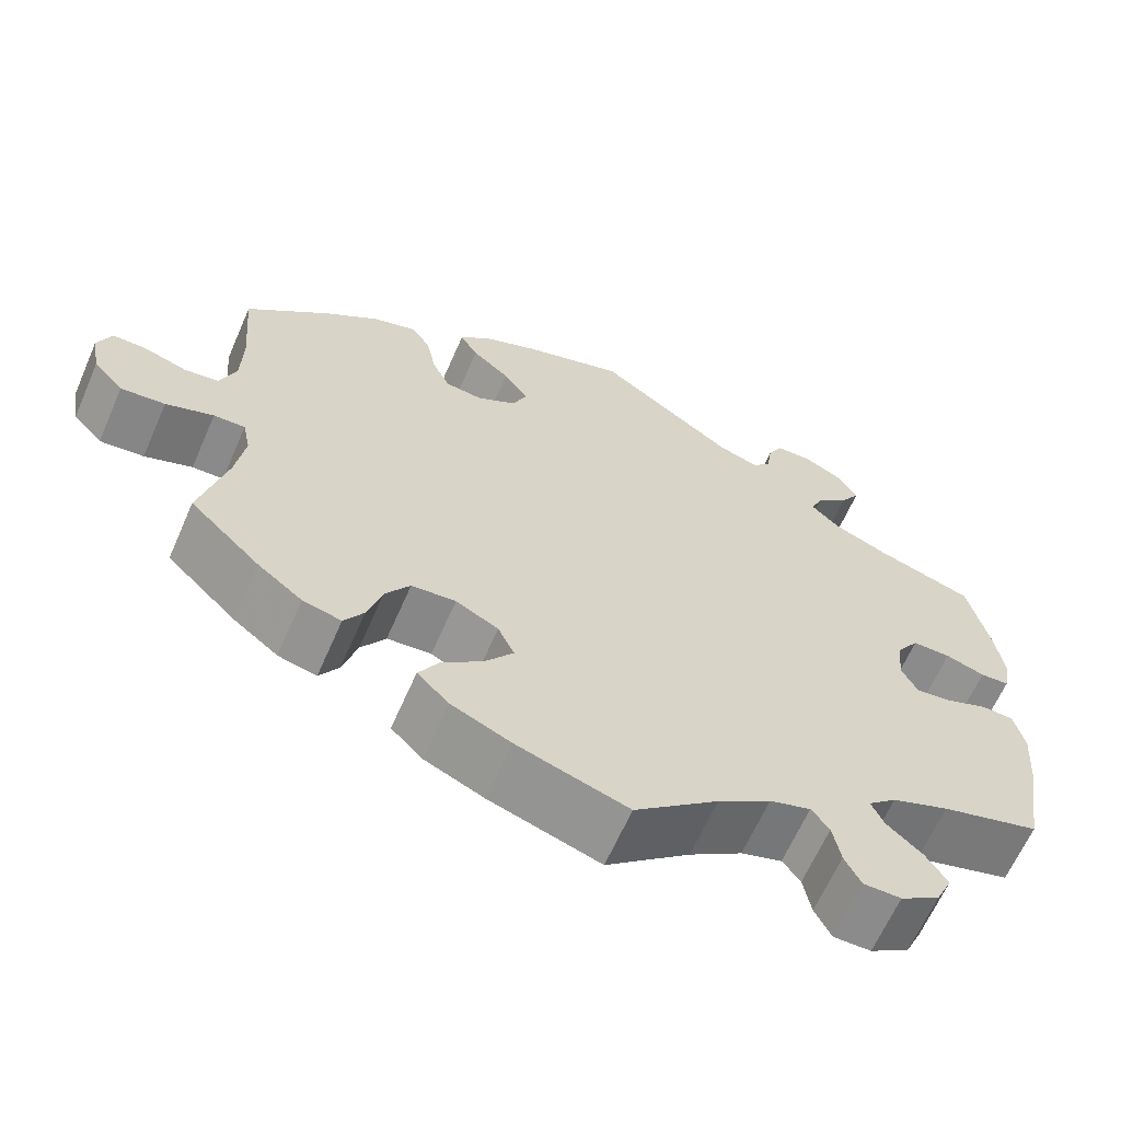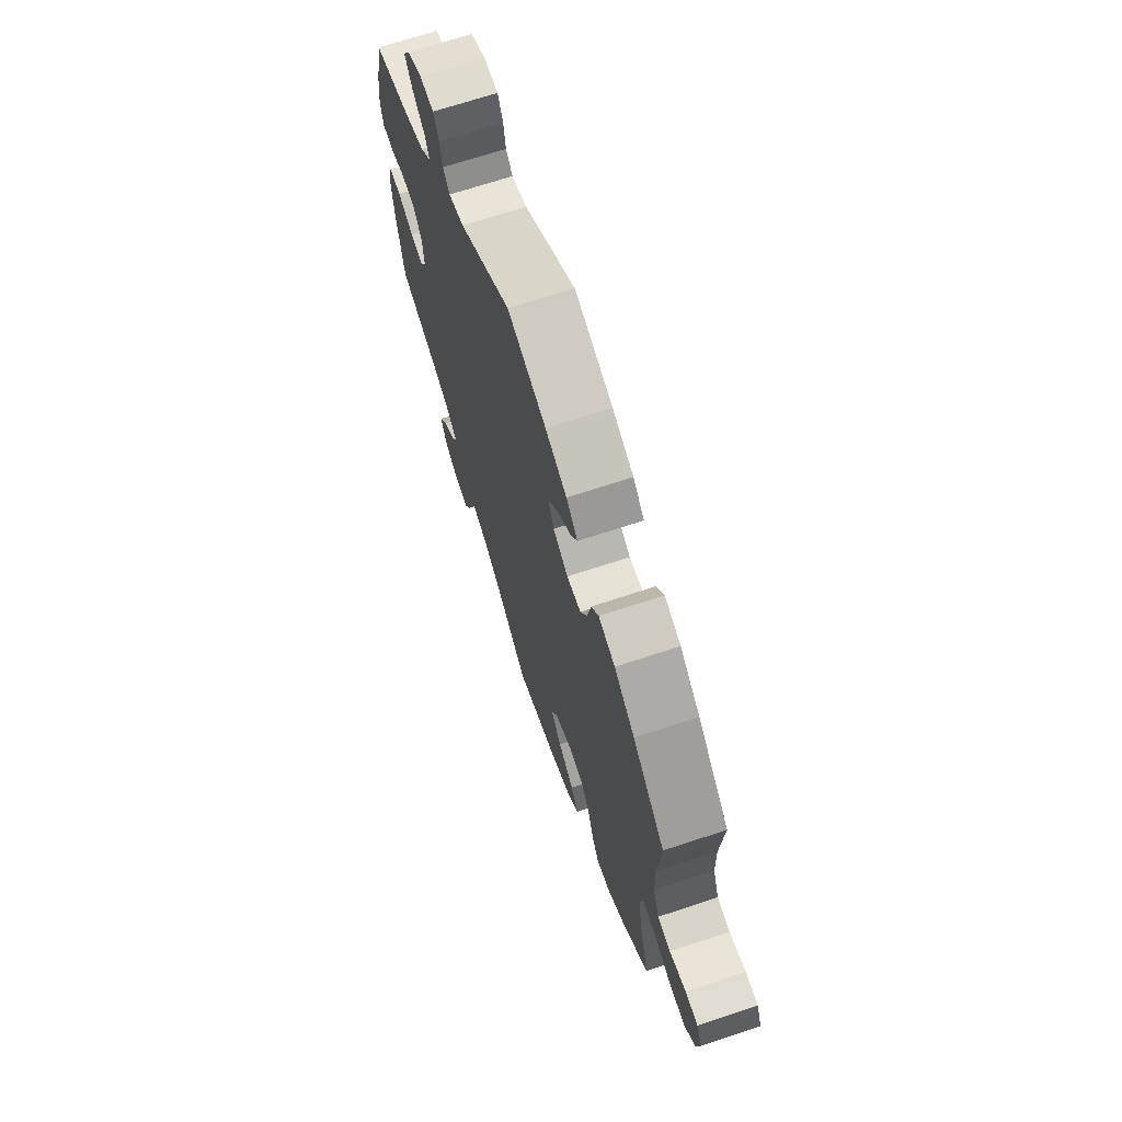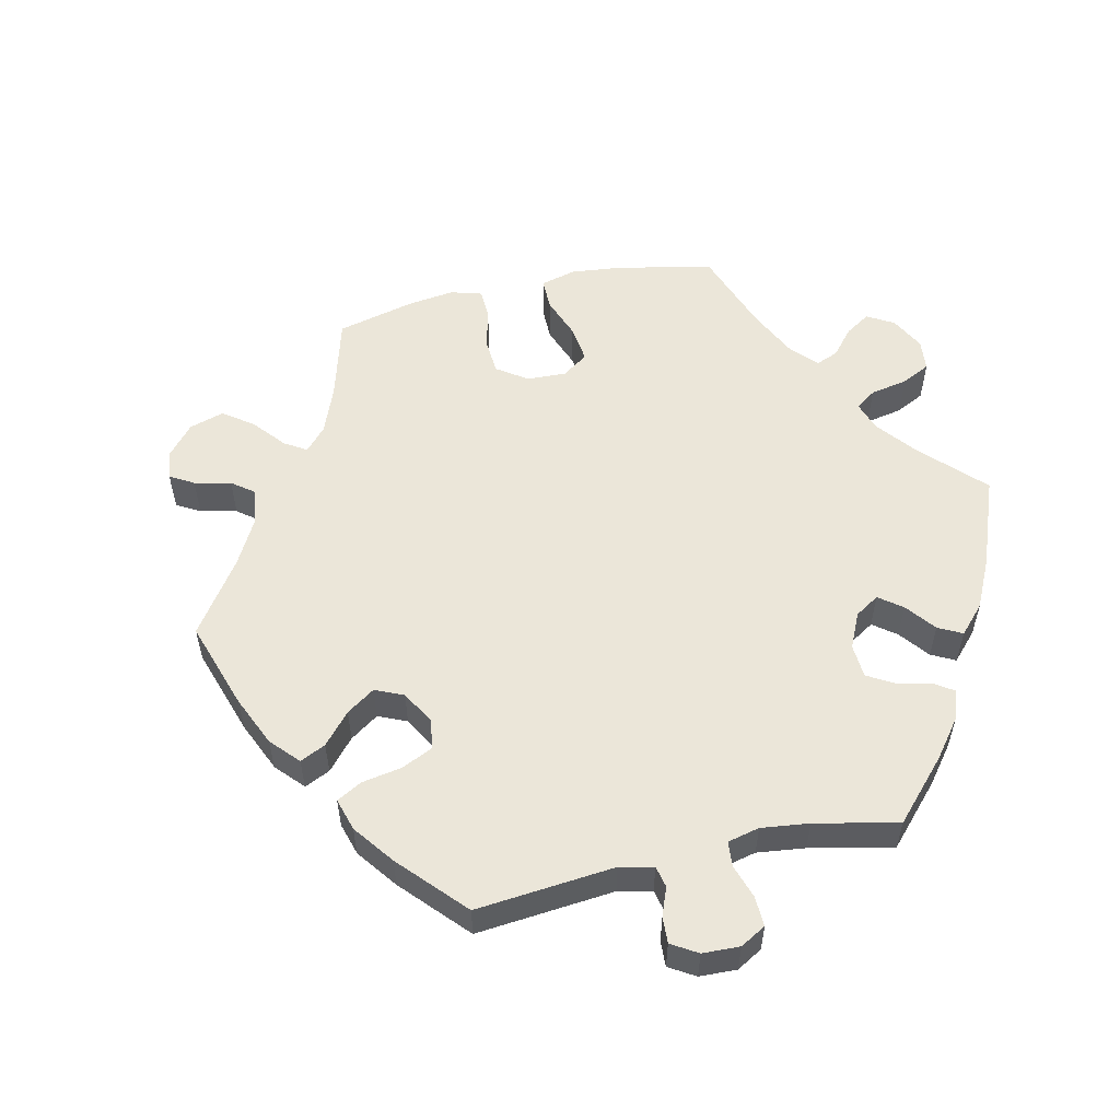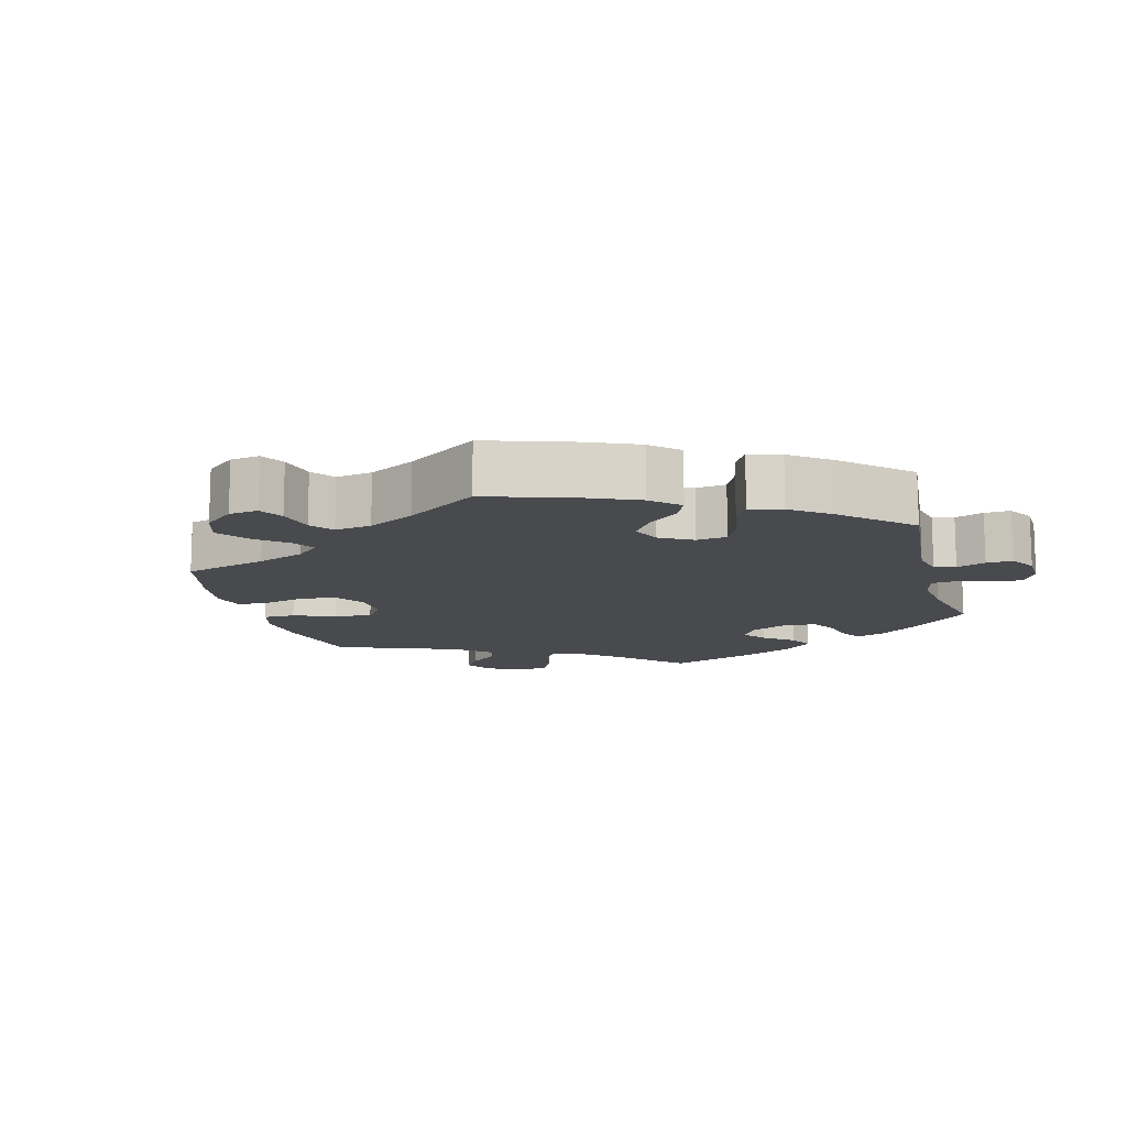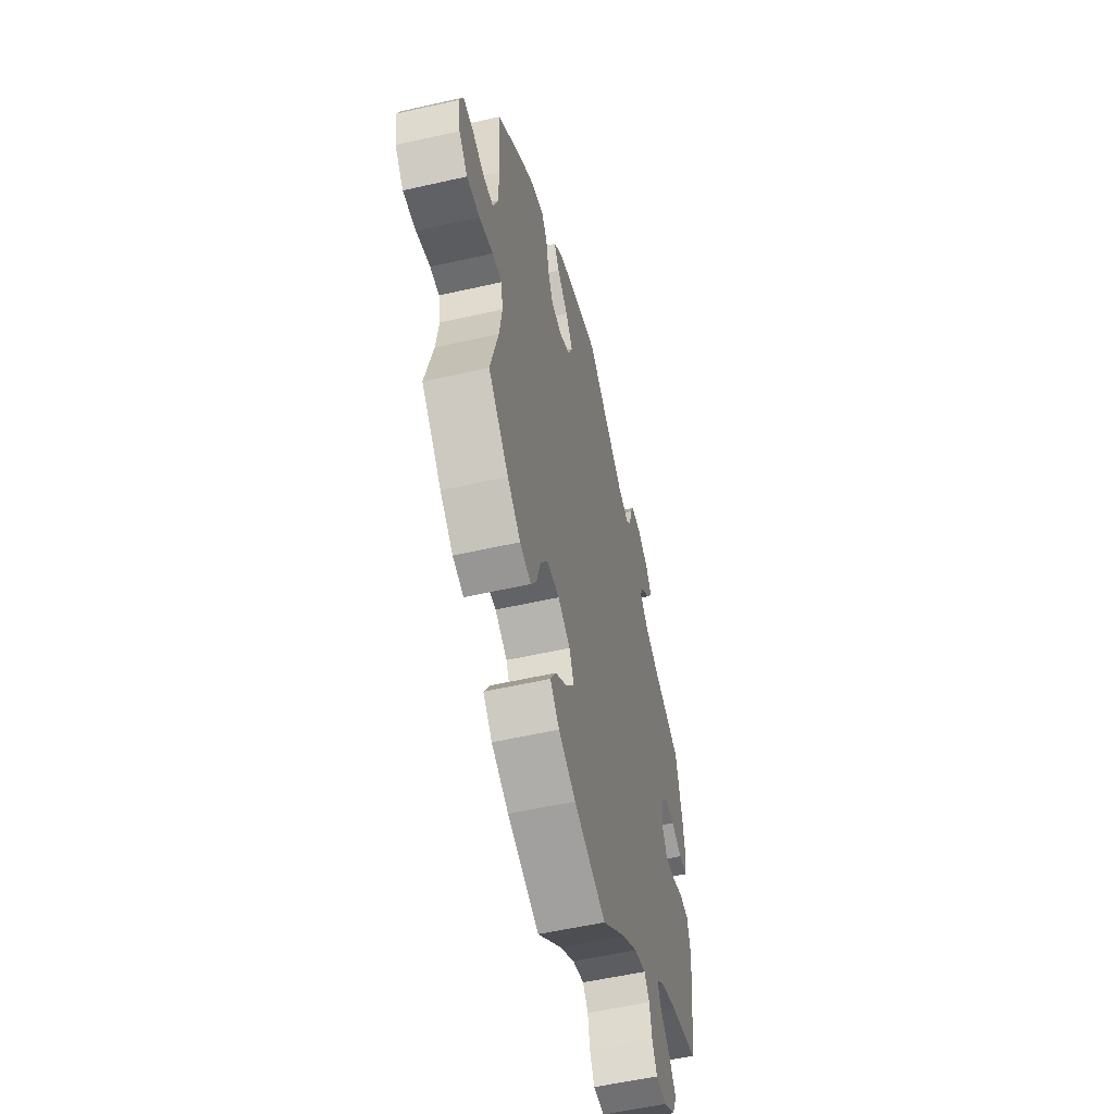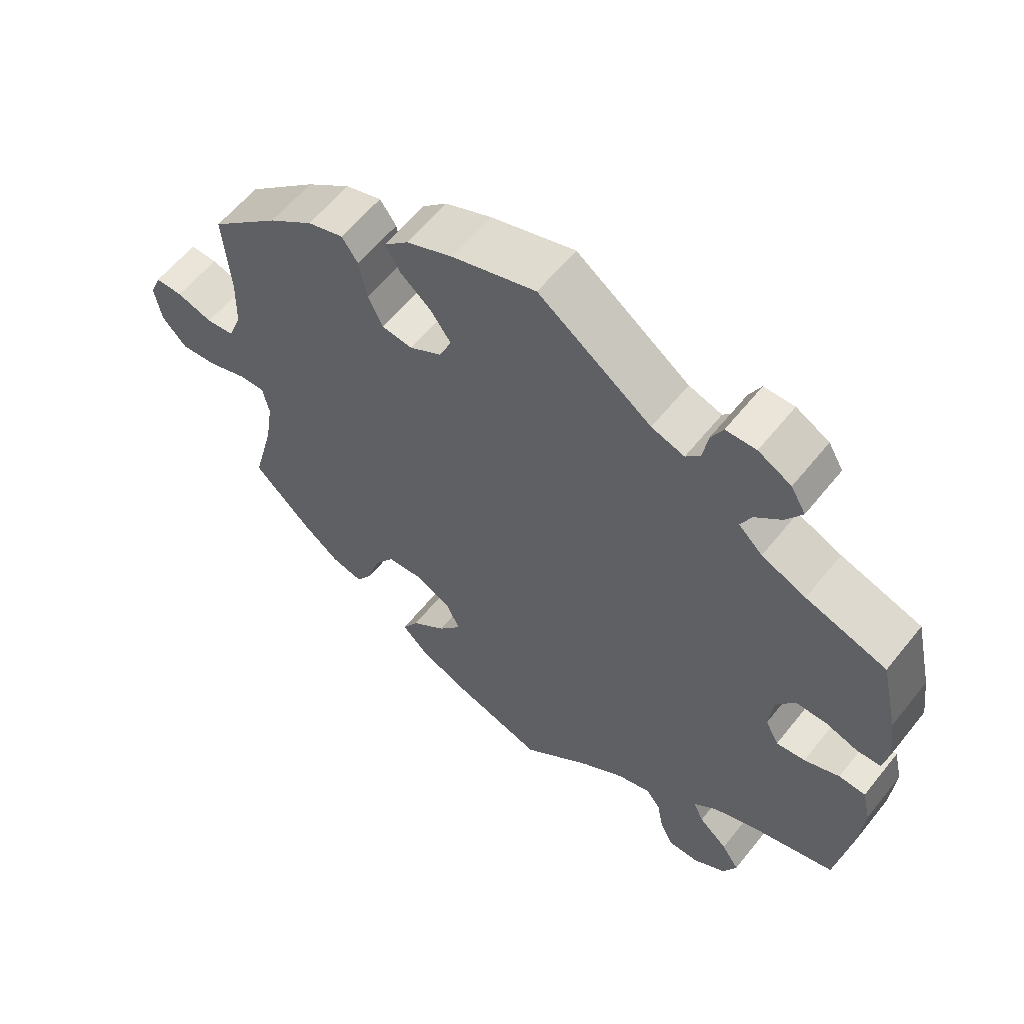
<metadata>
{"format":"obj","ext":"obj","renderer":"f3d","projection":"perspective","resolution":1024,"background":"white","views":[{"elev":-64.0,"azim":-23.6,"up":"+Z"},{"elev":69.2,"azim":-108.3,"up":"+Z"},{"elev":55.2,"azim":17.4,"up":"+Y"},{"elev":-12.9,"azim":-44.6,"up":"+Y"},{"elev":-55.0,"azim":-76.5,"up":"+Z"},{"elev":59.3,"azim":38.4,"up":"+Z"}]}
</metadata>
<code>
v 0.525 0.07 0.179
v 0.534 0.07 0.112
v 0.526 0.07 0.069
v 0.492 0.07 0.067
v 0.446 0.07 0.082
v 0.401 0.07 0.082
v 0.374 0.07 0.042
v 0.369 0.07 -0.013
v 0.388 0.07 -0.049
v 0.429 0.07 -0.044
v 0.479 0.07 -0.024
v 0.517 0.07 -0.026
v 0.529 0.07 -0.078
v 0.523 0.07 -0.156
v 0.501 0.07 -0.289
v 0.386 0.07 -0.321
v 0.319 0.07 -0.347
v 0.286 0.07 -0.376
v 0.301 0.07 -0.408
v 0.342 0.07 -0.444
v 0.367 0.07 -0.482
v 0.348 0.07 -0.523
v 0.302 0.07 -0.552
v 0.258 0.07 -0.552
v 0.239 0.07 -0.515
v 0.23 0.07 -0.466
v 0.209 0.07 -0.439
v 0.161 0.07 -0.454
v 0.099 0.07 -0.496
v 0.001 0.07 -0.578
v -0.129 0.07 -0.536
v -0.199 0.07 -0.505
v -0.236 0.07 -0.468
v -0.213 0.07 -0.429
v -0.164 0.07 -0.389
v -0.131 0.07 -0.346
v -0.15 0.07 -0.305
v -0.2 0.07 -0.279
v -0.252 0.07 -0.283
v -0.281 0.07 -0.326
v -0.298 0.07 -0.383
v -0.321 0.07 -0.419
v -0.366 0.07 -0.408
v -0.419 0.07 -0.367
v -0.501 0.07 -0.288
v -0.47 0.07 -0.169
v -0.459 0.07 -0.098
v -0.468 0.07 -0.054
v -0.505 0.07 -0.055
v -0.561 0.07 -0.075
v -0.613 0.07 -0.08
v -0.648 0.07 -0.042
v -0.658 0.07 0.013
v -0.642 0.07 0.052
v -0.603 0.07 0.052
v -0.552 0.07 0.036
v -0.512 0.07 0.041
v -0.493 0.07 0.09
v -0.491 0.07 0.165
v -0.501 0.07 0.289
v -0.402 0.07 0.377
v -0.339 0.07 0.423
v -0.288 0.07 0.439
v -0.265 0.07 0.406
v -0.254 0.07 0.349
v -0.233 0.07 0.305
v -0.189 0.07 0.3
v -0.143 0.07 0.327
v -0.126 0.07 0.367
v -0.155 0.07 0.408
v -0.199 0.07 0.445
v -0.22 0.07 0.48
v -0.185 0.07 0.513
v -0.119 0.07 0.541
v 0 0.07 0.578
v 0.161 0.07 0.463
v 0.208 0.07 0.448
v 0.229 0.07 0.471
v 0.236 0.07 0.514
v 0.253 0.07 0.547
v 0.296 0.07 0.548
v 0.343 0.07 0.523
v 0.364 0.07 0.487
v 0.341 0.07 0.451
v 0.303 0.07 0.417
v 0.288 0.07 0.385
v 0.322 0.07 0.353
v 0.385 0.07 0.326
v 0.5 0.07 0.289
v 0.525 0 0.179
v 0.534 0 0.112
v 0.526 0 0.069
v 0.492 0 0.067
v 0.446 0 0.082
v 0.401 0 0.082
v 0.374 0 0.042
v 0.369 0 -0.013
v 0.388 0 -0.049
v 0.429 0 -0.044
v 0.479 0 -0.024
v 0.517 0 -0.026
v 0.529 0 -0.078
v 0.523 0 -0.156
v 0.501 0 -0.289
v 0.386 0 -0.321
v 0.319 0 -0.347
v 0.286 0 -0.376
v 0.301 0 -0.408
v 0.342 0 -0.444
v 0.367 0 -0.482
v 0.348 0 -0.523
v 0.302 0 -0.552
v 0.258 0 -0.552
v 0.239 0 -0.515
v 0.23 0 -0.466
v 0.209 0 -0.439
v 0.161 0 -0.454
v 0.099 0 -0.496
v 0.001 0 -0.578
v -0.129 0 -0.536
v -0.199 0 -0.505
v -0.236 0 -0.468
v -0.213 0 -0.429
v -0.164 0 -0.389
v -0.131 0 -0.346
v -0.15 0 -0.305
v -0.2 0 -0.279
v -0.252 0 -0.283
v -0.281 0 -0.326
v -0.298 0 -0.383
v -0.321 0 -0.419
v -0.366 0 -0.408
v -0.419 0 -0.367
v -0.501 0 -0.288
v -0.47 0 -0.169
v -0.459 0 -0.098
v -0.468 0 -0.054
v -0.505 0 -0.055
v -0.561 0 -0.075
v -0.613 0 -0.08
v -0.648 0 -0.042
v -0.658 0 0.013
v -0.642 0 0.052
v -0.603 0 0.052
v -0.552 0 0.036
v -0.512 0 0.041
v -0.493 0 0.09
v -0.491 0 0.165
v -0.501 0 0.289
v -0.402 0 0.377
v -0.339 0 0.423
v -0.288 0 0.439
v -0.265 0 0.406
v -0.254 0 0.349
v -0.233 0 0.305
v -0.189 0 0.3
v -0.143 0 0.327
v -0.126 0 0.367
v -0.155 0 0.408
v -0.199 0 0.445
v -0.22 0 0.48
v -0.185 0 0.513
v -0.119 0 0.541
v 0 0 0.578
v 0.161 0 0.463
v 0.208 0 0.448
v 0.229 0 0.471
v 0.236 0 0.514
v 0.253 0 0.547
v 0.296 0 0.548
v 0.343 0 0.523
v 0.364 0 0.487
v 0.341 0 0.451
v 0.303 0 0.417
v 0.288 0 0.385
v 0.322 0 0.353
v 0.385 0 0.326
v 0.5 0 0.289
f 88 89 1 2
f 87 88 2 3
f 86 87 3 4
f 82 83 84 85
f 82 85 86
f 81 82 86
f 78 79 80 81
f 78 81 86
f 77 78 86 4
f 73 74 75 76
f 70 71 72 73
f 69 70 73 76
f 68 69 76 77
f 62 63 64 65
f 62 65 66
f 59 60 61 62
f 58 59 62 66
f 57 58 66 67
f 53 54 55 56
f 53 56 57
f 52 53 57
f 49 50 51 52
f 48 49 52 57
f 43 44 45 46
f 43 46 47
f 40 41 42 43
f 39 40 43 47
f 38 39 47 48
f 32 33 34 35
f 32 35 36
f 29 30 31 32
f 28 29 32 36
f 27 28 36 37
f 23 24 25 26
f 23 26 27
f 22 23 27
f 19 20 21 22
f 18 19 22 27
f 17 18 27 37
f 13 14 15 16
f 10 11 12 13
f 9 10 13 16
f 8 9 16 17
f 68 77 4 5
f 67 68 5 6
f 57 67 6 7
f 37 38 48 57
f 17 37 57
f 7 8 17 57
f 91 90 178 177
f 92 91 177 176
f 93 92 176 175
f 174 173 172 171
f 175 174 171
f 175 171 170
f 170 169 168 167
f 175 170 167
f 93 175 167 166
f 165 164 163 162
f 162 161 160 159
f 165 162 159 158
f 166 165 158 157
f 154 153 152 151
f 155 154 151
f 151 150 149 148
f 155 151 148 147
f 156 155 147 146
f 145 144 143 142
f 146 145 142
f 146 142 141
f 141 140 139 138
f 146 141 138 137
f 135 134 133 132
f 136 135 132
f 132 131 130 129
f 136 132 129 128
f 137 136 128 127
f 124 123 122 121
f 125 124 121
f 121 120 119 118
f 125 121 118 117
f 126 125 117 116
f 115 114 113 112
f 116 115 112
f 116 112 111
f 111 110 109 108
f 116 111 108 107
f 126 116 107 106
f 105 104 103 102
f 102 101 100 99
f 105 102 99 98
f 106 105 98 97
f 94 93 166 157
f 95 94 157 156
f 96 95 156 146
f 146 137 127 126
f 146 126 106
f 146 106 97 96
f 1 90 91 2
f 2 91 92 3
f 3 92 93 4
f 4 93 94 5
f 5 94 95 6
f 6 95 96 7
f 7 96 97 8
f 8 97 98 9
f 9 98 99 10
f 10 99 100 11
f 11 100 101 12
f 12 101 102 13
f 13 102 103 14
f 14 103 104 15
f 15 104 105 16
f 16 105 106 17
f 17 106 107 18
f 18 107 108 19
f 19 108 109 20
f 20 109 110 21
f 21 110 111 22
f 22 111 112 23
f 23 112 113 24
f 24 113 114 25
f 25 114 115 26
f 26 115 116 27
f 27 116 117 28
f 28 117 118 29
f 29 118 119 30
f 30 119 120 31
f 31 120 121 32
f 32 121 122 33
f 33 122 123 34
f 34 123 124 35
f 35 124 125 36
f 36 125 126 37
f 37 126 127 38
f 38 127 128 39
f 39 128 129 40
f 40 129 130 41
f 41 130 131 42
f 42 131 132 43
f 43 132 133 44
f 44 133 134 45
f 45 134 135 46
f 46 135 136 47
f 47 136 137 48
f 48 137 138 49
f 49 138 139 50
f 50 139 140 51
f 51 140 141 52
f 52 141 142 53
f 53 142 143 54
f 54 143 144 55
f 55 144 145 56
f 56 145 146 57
f 57 146 147 58
f 58 147 148 59
f 59 148 149 60
f 60 149 150 61
f 61 150 151 62
f 62 151 152 63
f 63 152 153 64
f 64 153 154 65
f 65 154 155 66
f 66 155 156 67
f 67 156 157 68
f 68 157 158 69
f 69 158 159 70
f 70 159 160 71
f 71 160 161 72
f 72 161 162 73
f 73 162 163 74
f 74 163 164 75
f 75 164 165 76
f 76 165 166 77
f 77 166 167 78
f 78 167 168 79
f 79 168 169 80
f 80 169 170 81
f 81 170 171 82
f 82 171 172 83
f 83 172 173 84
f 84 173 174 85
f 85 174 175 86
f 86 175 176 87
f 87 176 177 88
f 88 177 178 89
f 89 178 90 1

</code>
